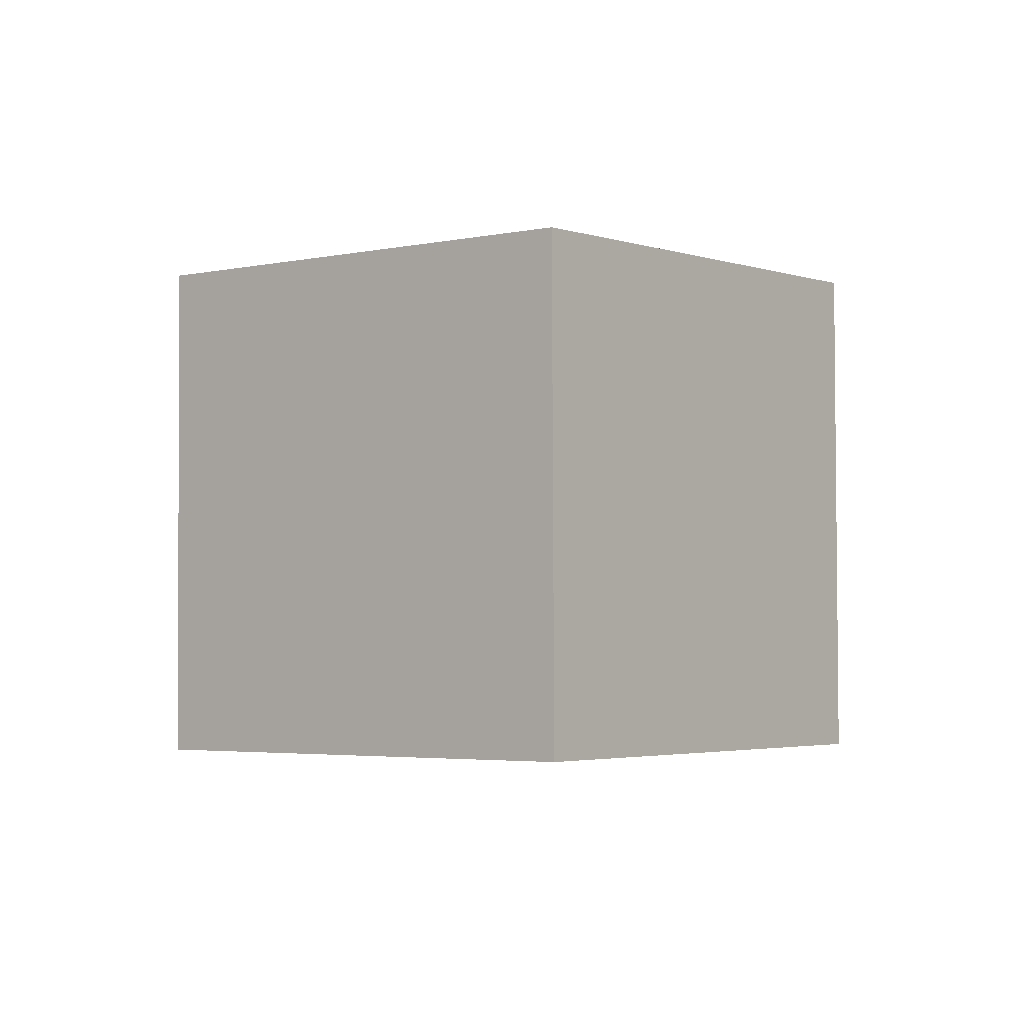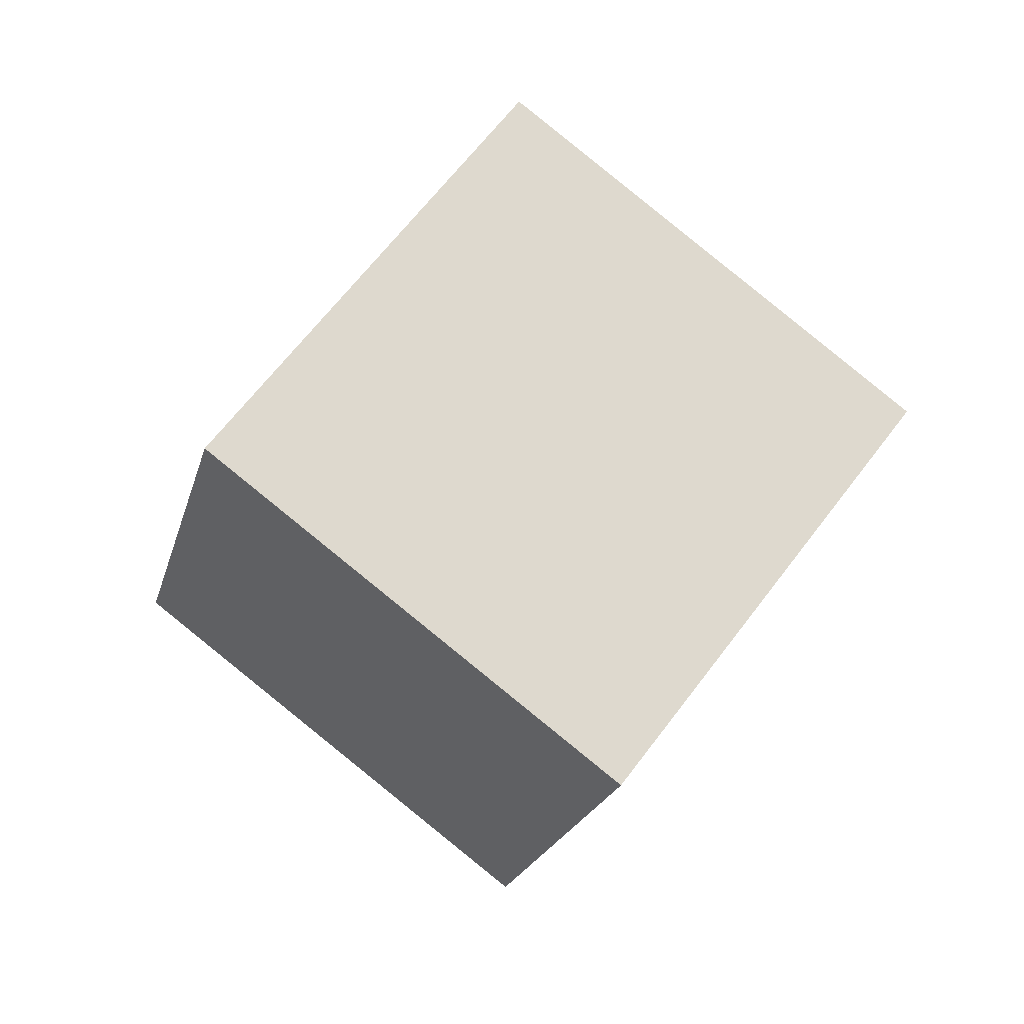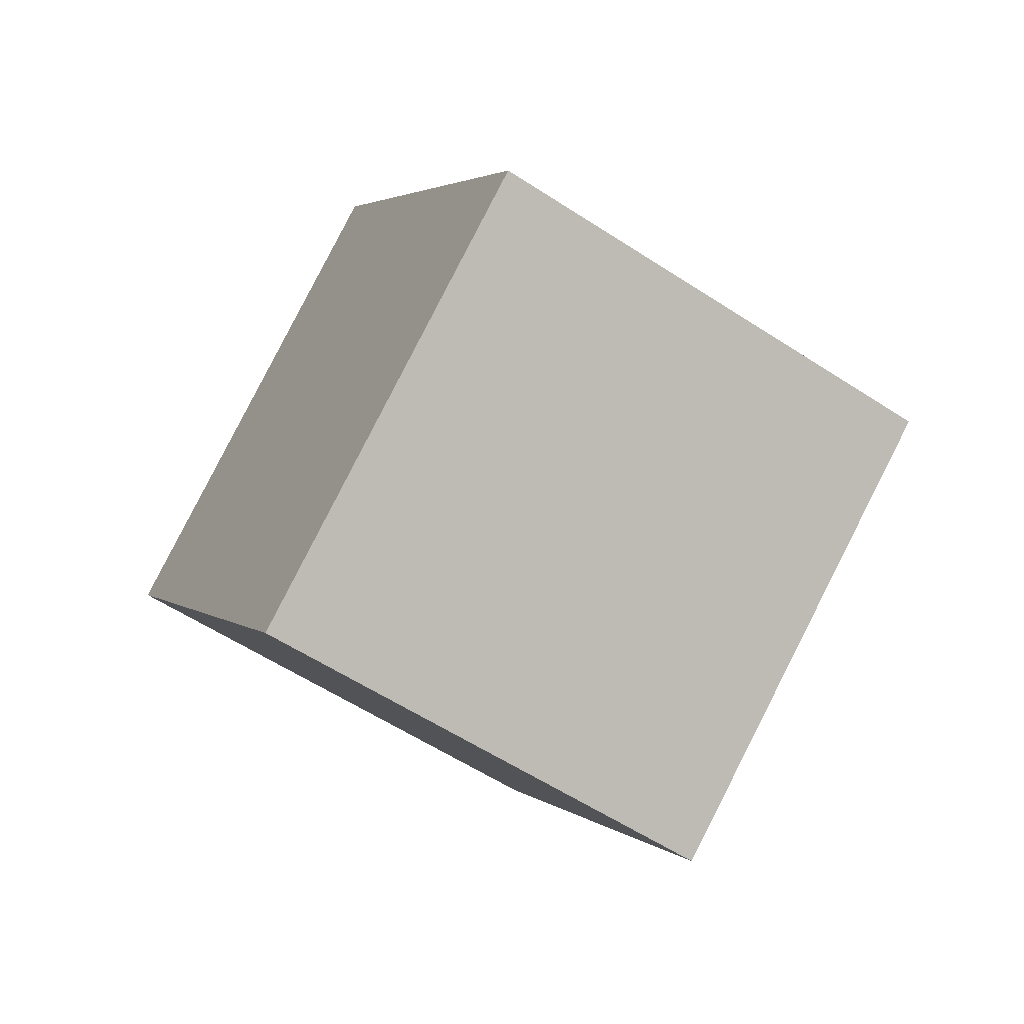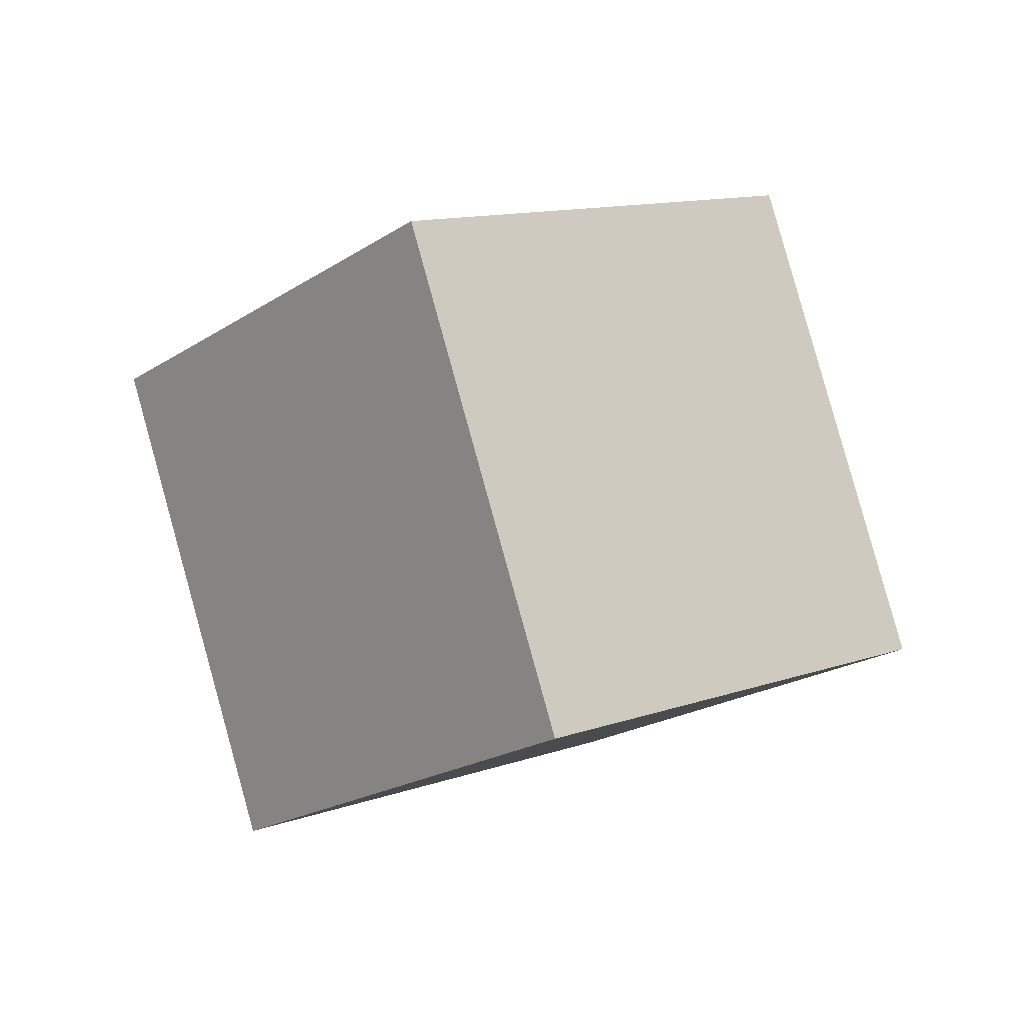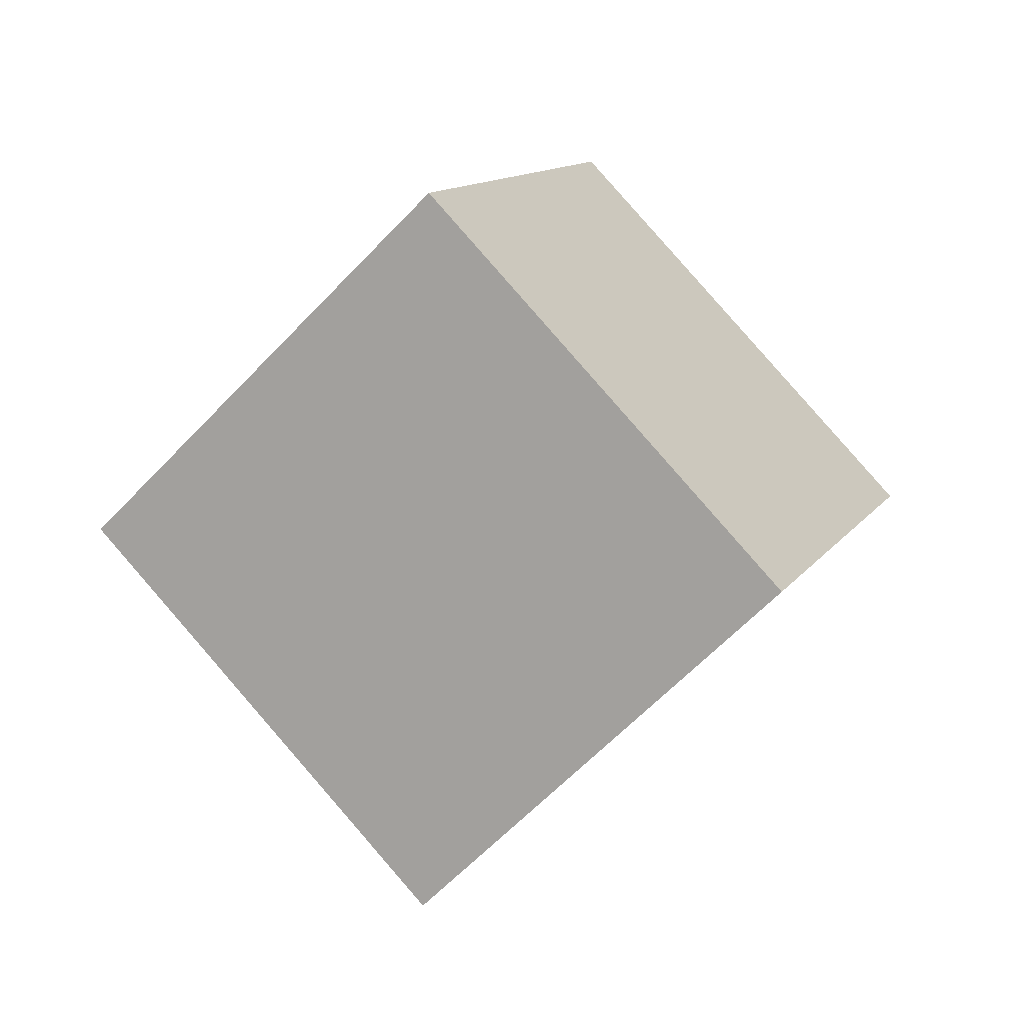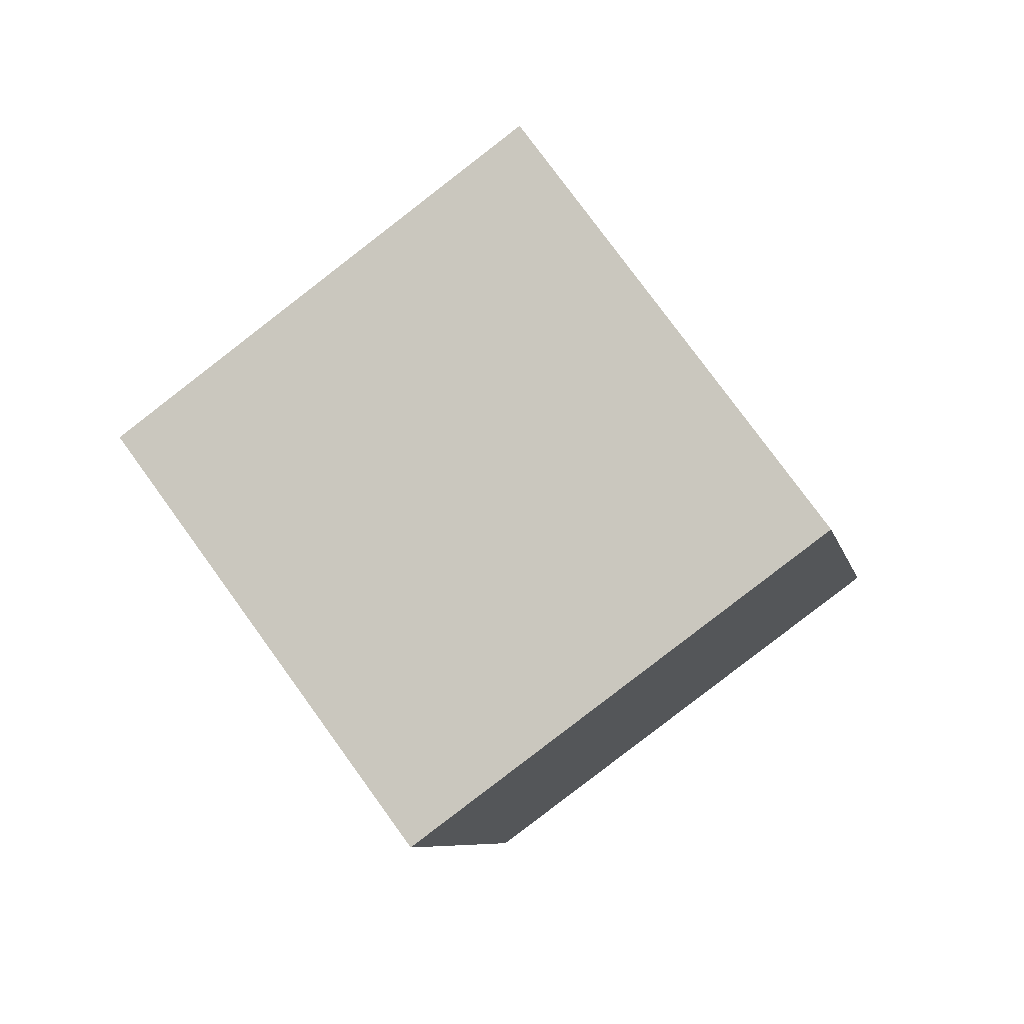
<metadata>
{"format":"obj","ext":"obj","renderer":"f3d","projection":"perspective","resolution":1024,"background":"white","views":[{"elev":-68.6,"azim":42.2,"up":"+Z"},{"elev":-61.4,"azim":-177.3,"up":"+Y"},{"elev":28.5,"azim":19.3,"up":"+Z"},{"elev":-76.4,"azim":143.6,"up":"+Y"},{"elev":57.2,"azim":-96.9,"up":"+Y"},{"elev":-50.3,"azim":70.1,"up":"+Y"}]}
</metadata>
<code>
o Cube.048_Cube.1009
v 1.392 -1.653 1.074
v 0.7013 -1.957 1.597
v 0.832 -1.03 0.6977
v 0.1418 -1.334 1.221
v 1.622 -1.051 1.728
v 0.9314 -1.355 2.251
v 1.062 -0.4281 1.351
v 0.3719 -0.732 1.874
f 2 3 1
f 4 7 3
f 8 5 7
f 6 1 5
f 7 1 3
f 4 6 8
f 2 4 3
f 4 8 7
f 8 6 5
f 6 2 1
f 7 5 1
f 4 2 6

</code>
